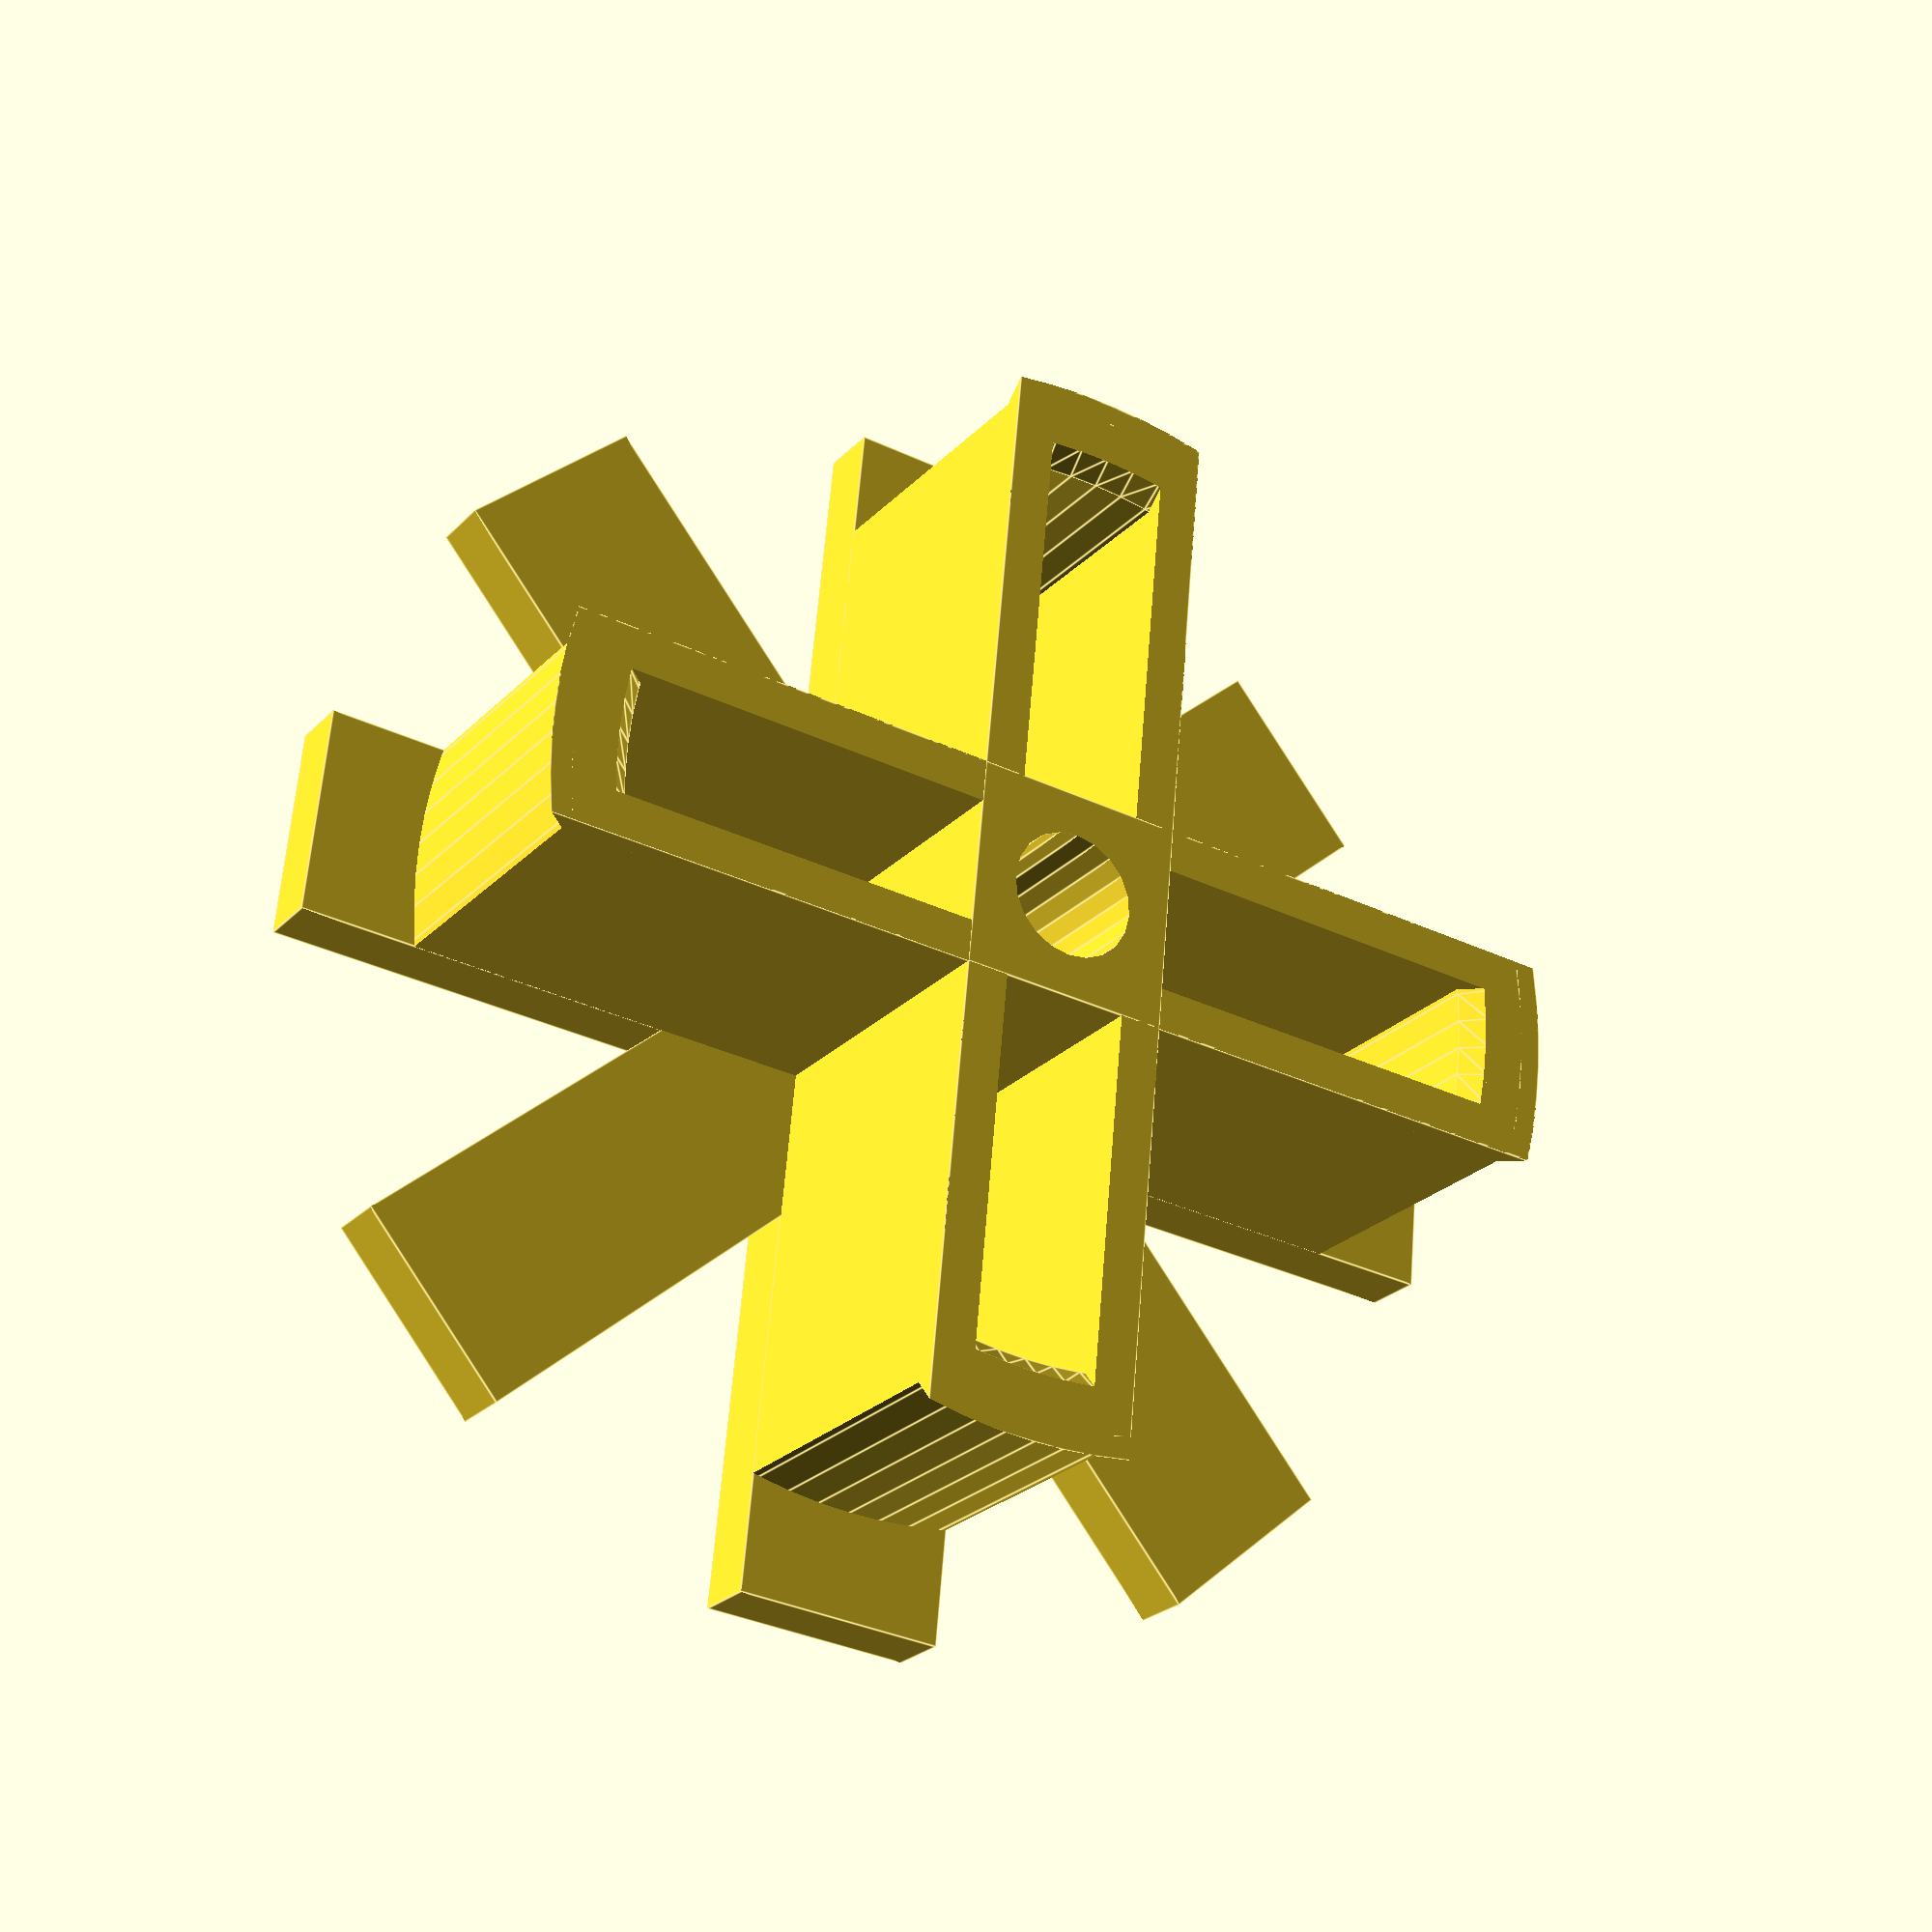
<openscad>
//
// Parametric spool bracket
//
// by Egil Kvaleberg
//
// Some spool types (measurements are approximate):
//
//   Standard 1kg plastic: 52 mm
//   Medium 1kg plastic: 38 mm
//   Small plastic 19.5 mm
//   Large 1kg paper/metal: 58 mm
//   Small 1kg plstic: 32 mm
//   Paper/plastic 1kg centre: 30.5 inset by 25, outer 72 mm
//
//*****************************************************************************
// Adjustables

// The spool center hole diameter
spool = 52.0;   // in mm

// Axle diameter	
axle_d = 6.0;	   // in mm   

// Arm height
arm_h = 18.0;    // in mm     

wall = 1*2.0;     // wall thickness

flange = 1*4;
flange_h = 1*3;		

ridge = 1*1.0;    // at end of arms

arm_w = axle_d + 2*wall;   // arm_width (can be set to other values)

fudge = 1*0.1; 

//*****************************************************************************
// View and printing

view(); 

module rounded_cube(d, y, z) 
{
	cyl_r = d/2 - ridge;
	intersection ( ){
		union () {
			cylinder(r = cyl_r, h = z, $fn=100);
			translate([0, 0, z-ridge]) cylinder(r1 = cyl_r, r2 = cyl_r+ridge, h=ridge, $fn=100);
		}
		translate([-d/2, -y/2, 0]) cube([d, y, z]);
	}
}

module add_flange(do)
{
	x = (do) ? spool+2*flange : 0;
	translate([-x/2, -arm_w/2, 0]) cube([x, arm_w, flange_h]);	
}

module add_arm()
{
	union () {
		rounded_cube(spool, arm_w, arm_h);	
		add_flange(true);
	}
}

module sub_arm()
{
	translate([0, 0, -fudge]) rounded_cube((spool-2*ridge)-2*wall, arm_w-2*wall, arm_h+2*fudge);	
}

module view()
{
	union () {
		difference () {
			union () {
				add_arm();
				rotate ([0, 0, 90]) add_arm();
				rotate ([0, 0, 45]) add_flange(spool > 6*axle_d); // only add flange if it makes sense
				rotate ([0, 0, 135]) add_flange(spool > 6*axle_d);
			}
			union () {
				sub_arm();
				rotate ([0, 0, 90]) sub_arm();
				translate([0, 0, -fudge])  cylinder(r = axle_d/2, h = arm_h+2*fudge, $fn=20); // centre hole
			}
		}
		difference ( ){
			translate([-arm_w/2, -arm_w/2, 0]) cube([arm_w, arm_w, arm_h]); // centre	piece
			translate([0, 0, -fudge])  cylinder(r = axle_d/2, h = arm_h+2*fudge, $fn=20); // axle hole
		}
	}
}


//*****************************************************************************

</openscad>
<views>
elev=204.4 azim=185.4 roll=211.8 proj=p view=edges
</views>
